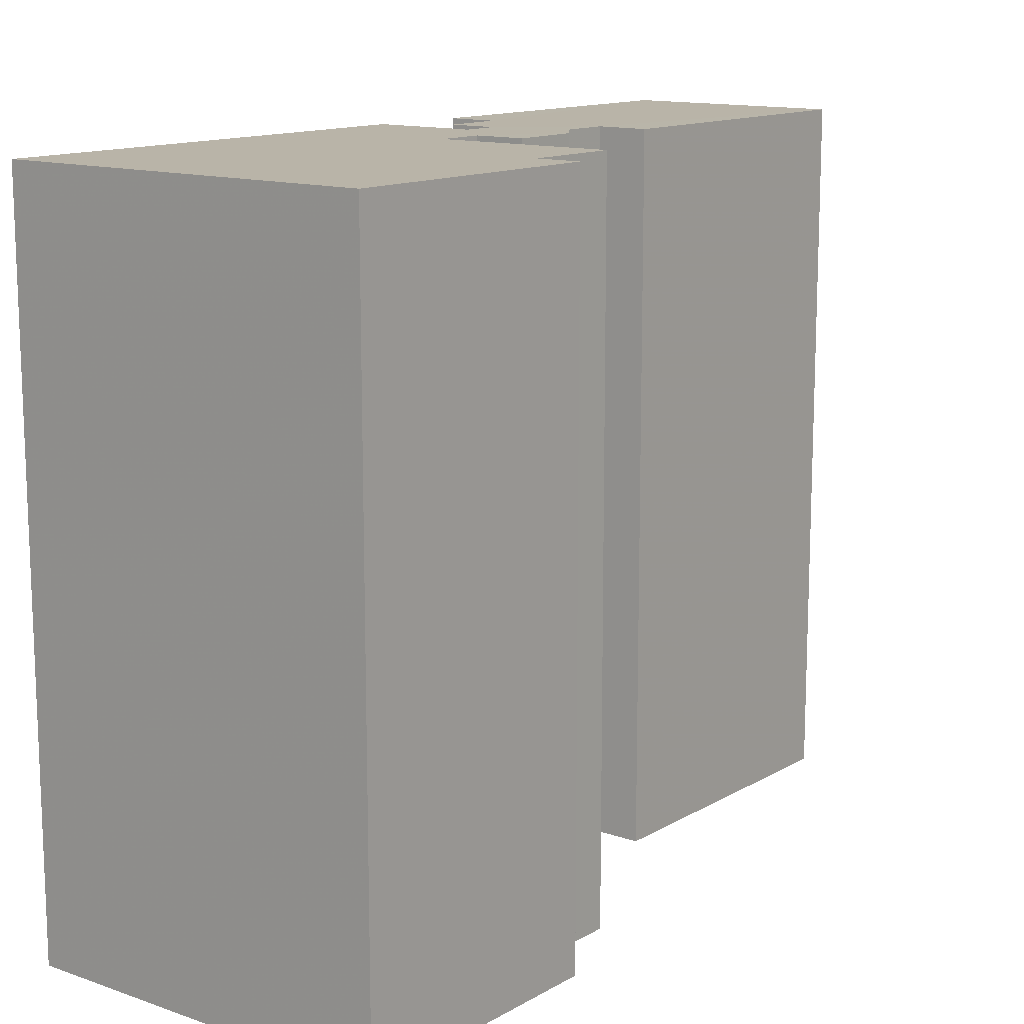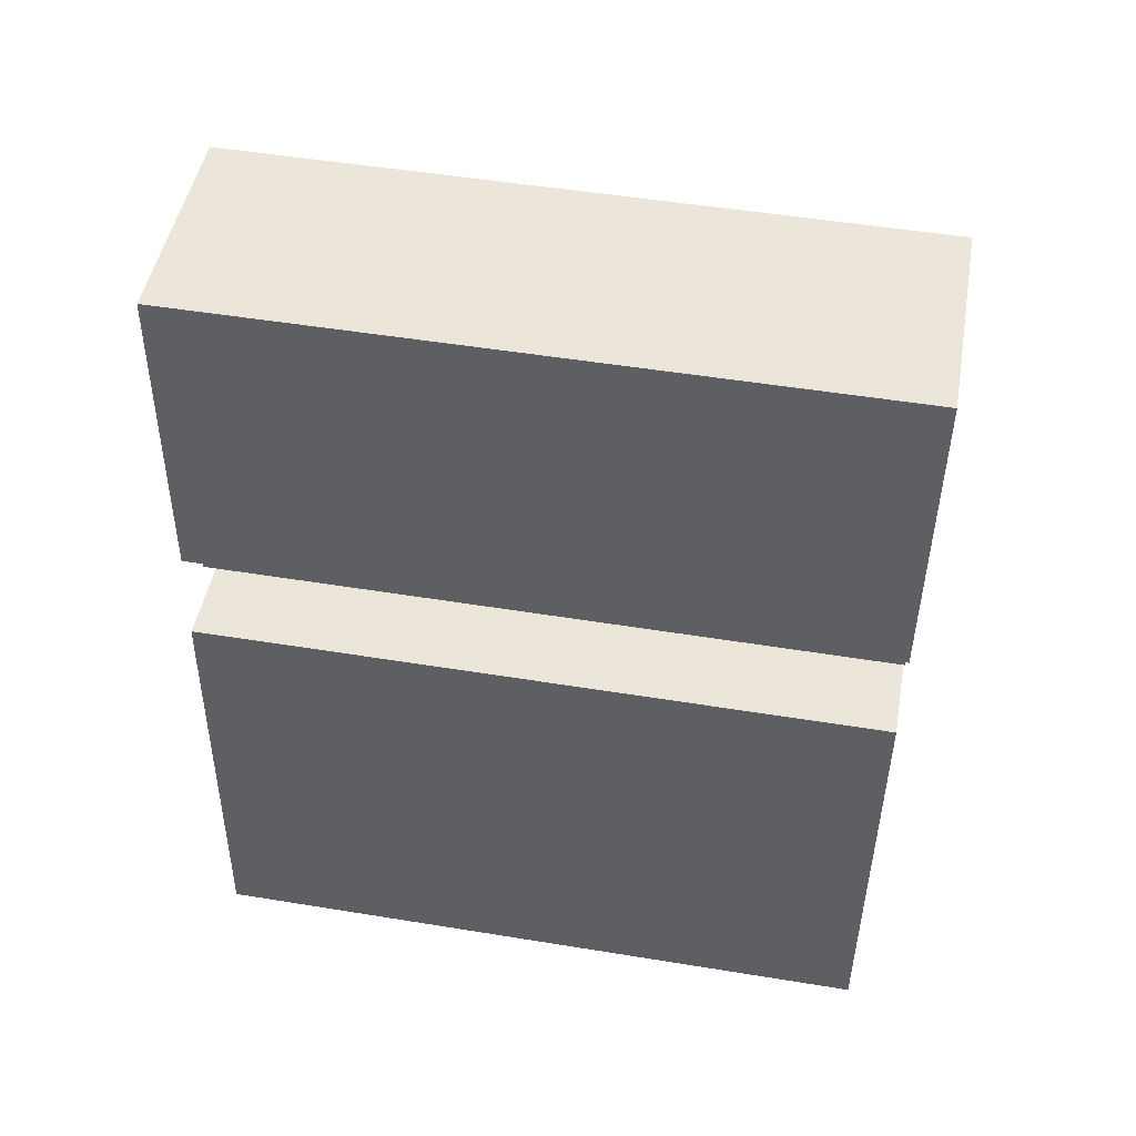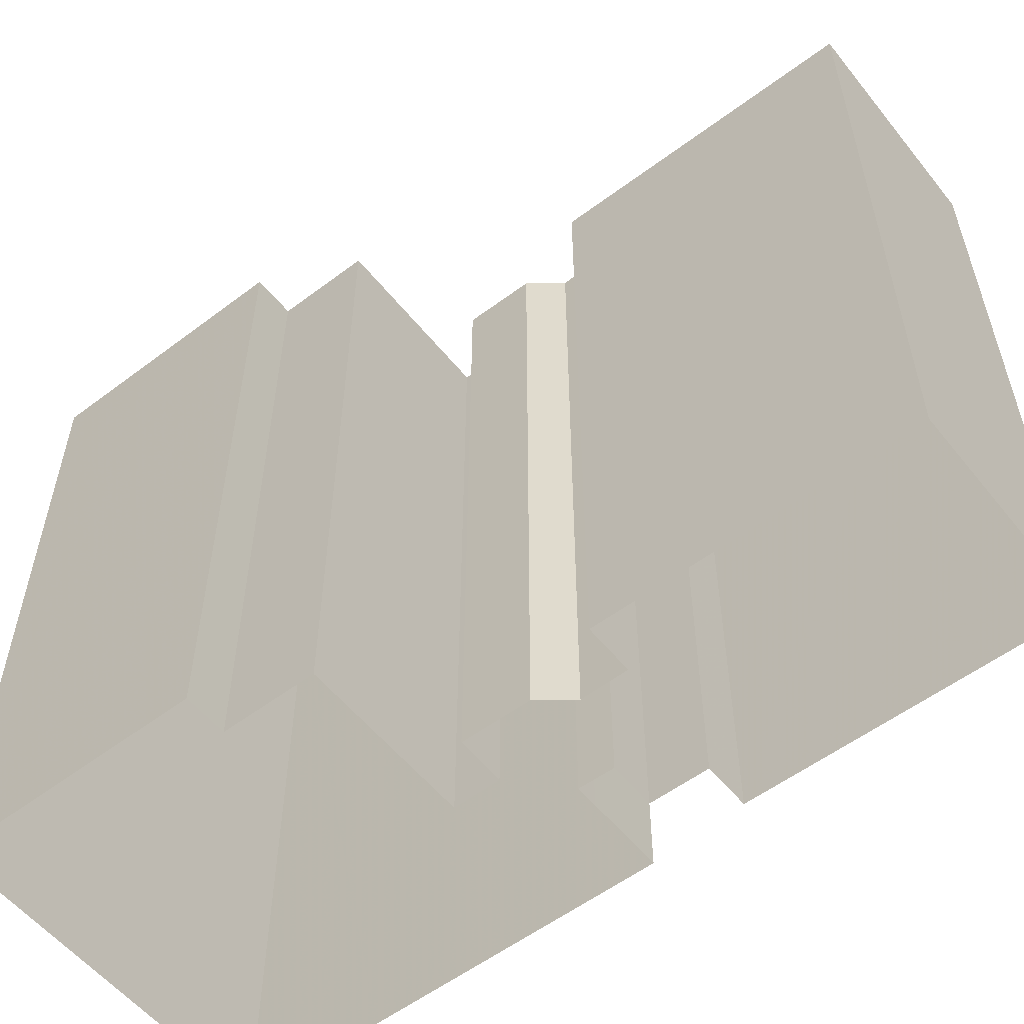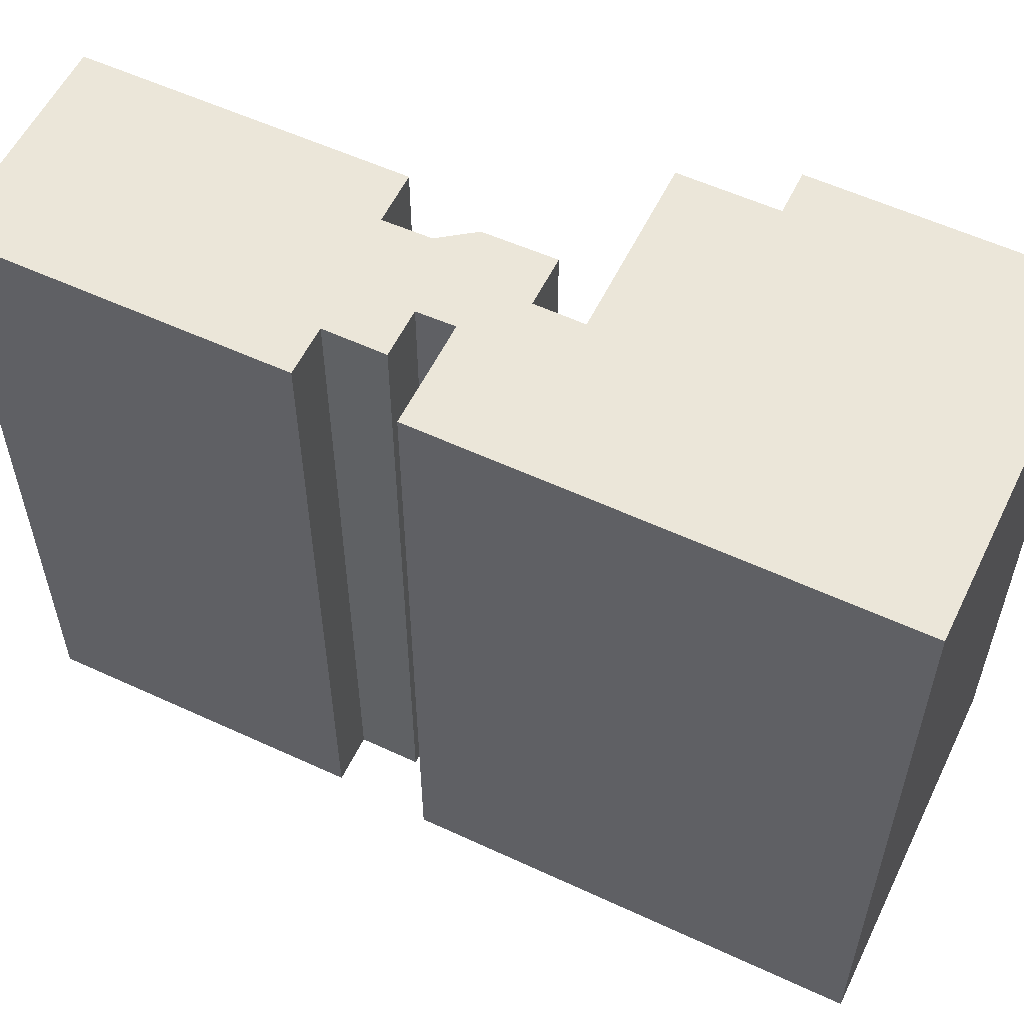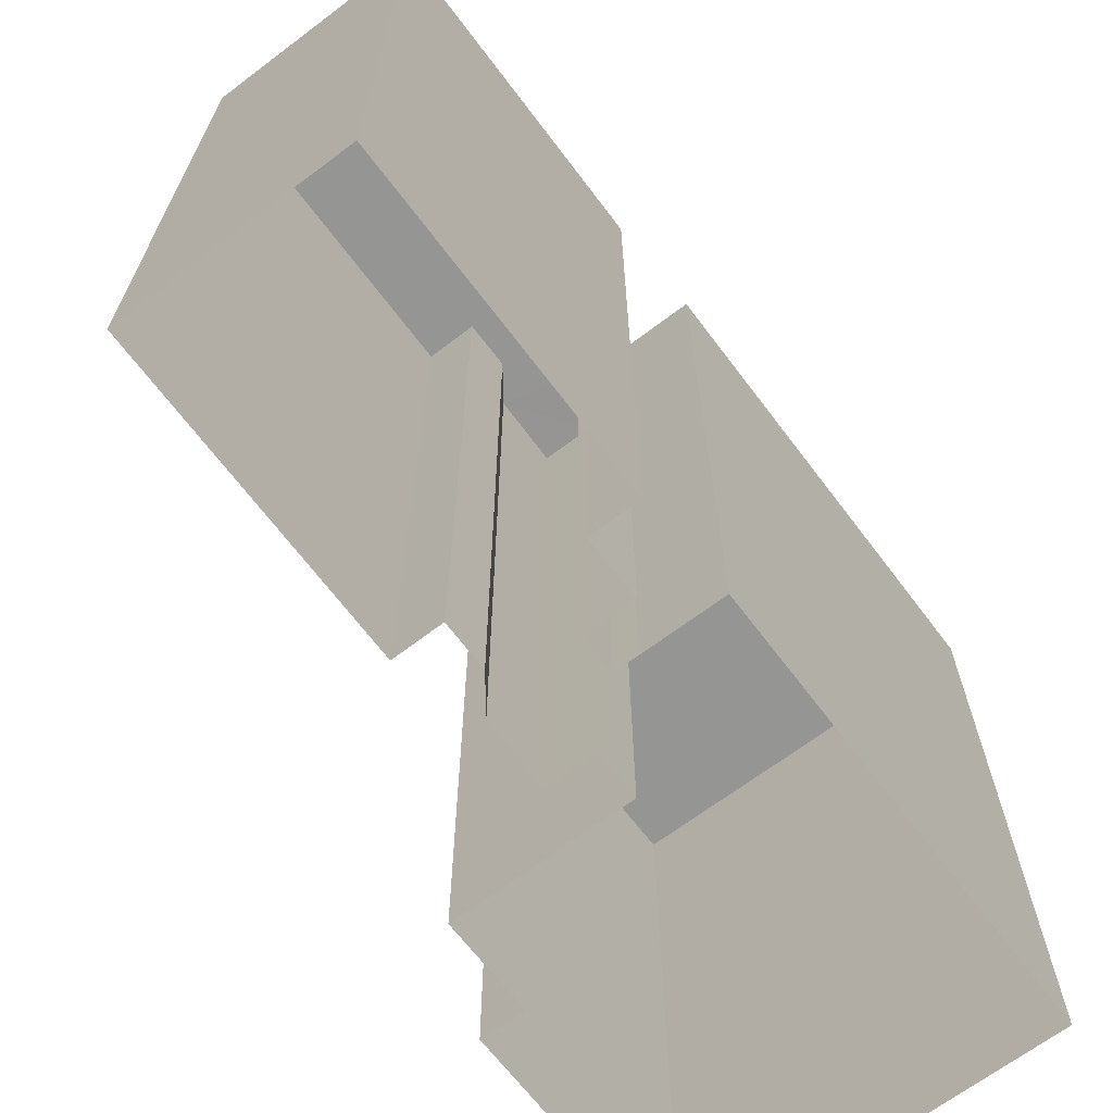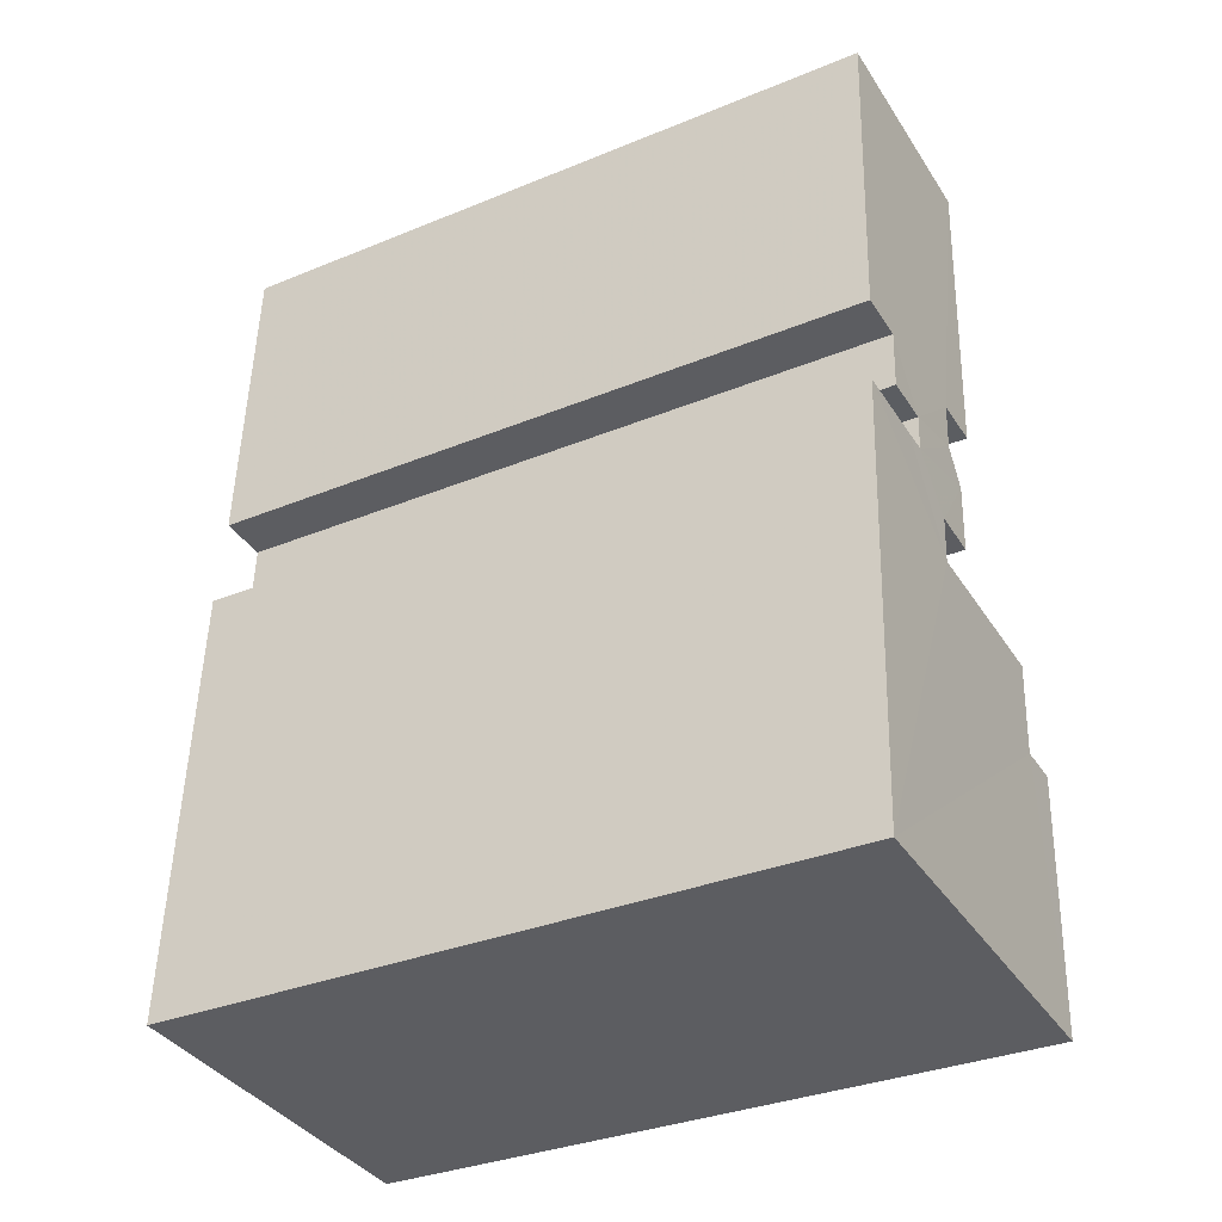
<metadata>
{"format":"obj","ext":"obj","renderer":"f3d","projection":"perspective","resolution":1024,"background":"white","views":[{"elev":13.3,"azim":34.9,"up":"+Z"},{"elev":50.6,"azim":-79.9,"up":"+Y"},{"elev":-56.2,"azim":125.1,"up":"+Z"},{"elev":56.7,"azim":-67.4,"up":"+Z"},{"elev":-67.3,"azim":-146.1,"up":"+Z"},{"elev":-33.6,"azim":-60.8,"up":"+Y"}]}
</metadata>
<code>
v -3.721e+05 -1.038e+05 32.03
v -3.721e+05 -1.038e+05 32.03
v -3.721e+05 -1.038e+05 32.03
v -3.721e+05 -1.038e+05 32.03
v -3.721e+05 -1.038e+05 32.03
v -3.721e+05 -1.038e+05 32.03
v -3.721e+05 -1.038e+05 32.03
v -3.721e+05 -1.038e+05 32.03
v -3.721e+05 -1.038e+05 32.03
v -3.721e+05 -1.038e+05 32.03
v -3.721e+05 -1.038e+05 32.03
v -3.721e+05 -1.038e+05 32.03
v -3.721e+05 -1.038e+05 32.03
v -3.721e+05 -1.038e+05 32.03
v -3.721e+05 -1.038e+05 32.03
v -3.721e+05 -1.038e+05 32.03
v -3.721e+05 -1.038e+05 32.03
v -3.721e+05 -1.038e+05 32.03
v -3.721e+05 -1.038e+05 32.03
v -3.721e+05 -1.038e+05 32.03
v -3.721e+05 -1.038e+05 32.03
v -3.721e+05 -1.038e+05 64.28
v -3.721e+05 -1.038e+05 64.28
v -3.721e+05 -1.038e+05 64.28
v -3.721e+05 -1.038e+05 64.28
v -3.721e+05 -1.038e+05 64.28
v -3.721e+05 -1.038e+05 64.28
v -3.721e+05 -1.038e+05 64.28
v -3.721e+05 -1.038e+05 64.28
v -3.721e+05 -1.038e+05 64.28
v -3.721e+05 -1.038e+05 64.28
v -3.721e+05 -1.038e+05 64.28
v -3.721e+05 -1.038e+05 64.28
v -3.721e+05 -1.038e+05 64.28
v -3.721e+05 -1.038e+05 64.28
v -3.721e+05 -1.038e+05 64.28
v -3.721e+05 -1.038e+05 64.28
v -3.721e+05 -1.038e+05 64.28
v -3.721e+05 -1.038e+05 64.28
v -3.721e+05 -1.038e+05 64.28
v -3.721e+05 -1.038e+05 64.28
v -3.721e+05 -1.038e+05 64.28
f 1 2 3
f 4 2 5
f 6 7 8
f 9 10 8
f 11 10 9
f 6 12 7
f 13 5 14
f 15 9 7
f 1 3 16
f 14 17 18
f 18 19 12
f 20 21 19
f 17 20 18
f 14 1 17
f 19 7 12
f 5 2 1
f 8 7 9
f 5 1 14
f 19 18 20
f 22 23 24
f 25 23 26
f 27 28 29
f 30 28 31
f 32 27 29
f 33 22 34
f 30 31 35
f 25 26 36
f 37 29 30
f 38 33 39
f 40 39 32
f 41 40 42
f 39 41 38
f 33 38 26
f 40 32 29
f 22 26 23
f 29 28 30
f 33 26 22
f 40 41 39
f 31 8 10
f 31 28 8
f 34 13 14
f 33 34 14
f 28 6 8
f 28 27 6
f 40 7 19
f 40 29 7
f 36 1 16
f 36 26 1
f 41 21 20
f 41 42 21
f 31 10 11
f 35 31 11
f 41 20 17
f 38 41 17
f 26 17 1
f 26 38 17
f 25 16 3
f 25 36 16
f 40 19 21
f 42 40 21
f 23 2 4
f 24 23 4
f 30 9 15
f 37 30 15
f 22 5 13
f 34 22 13
f 27 32 12
f 39 18 32
f 27 12 6
f 32 18 12
f 24 4 5
f 22 24 5
f 37 15 7
f 29 37 7
f 23 3 2
f 23 25 3
f 35 11 9
f 30 35 9
f 33 14 18
f 39 33 18

</code>
